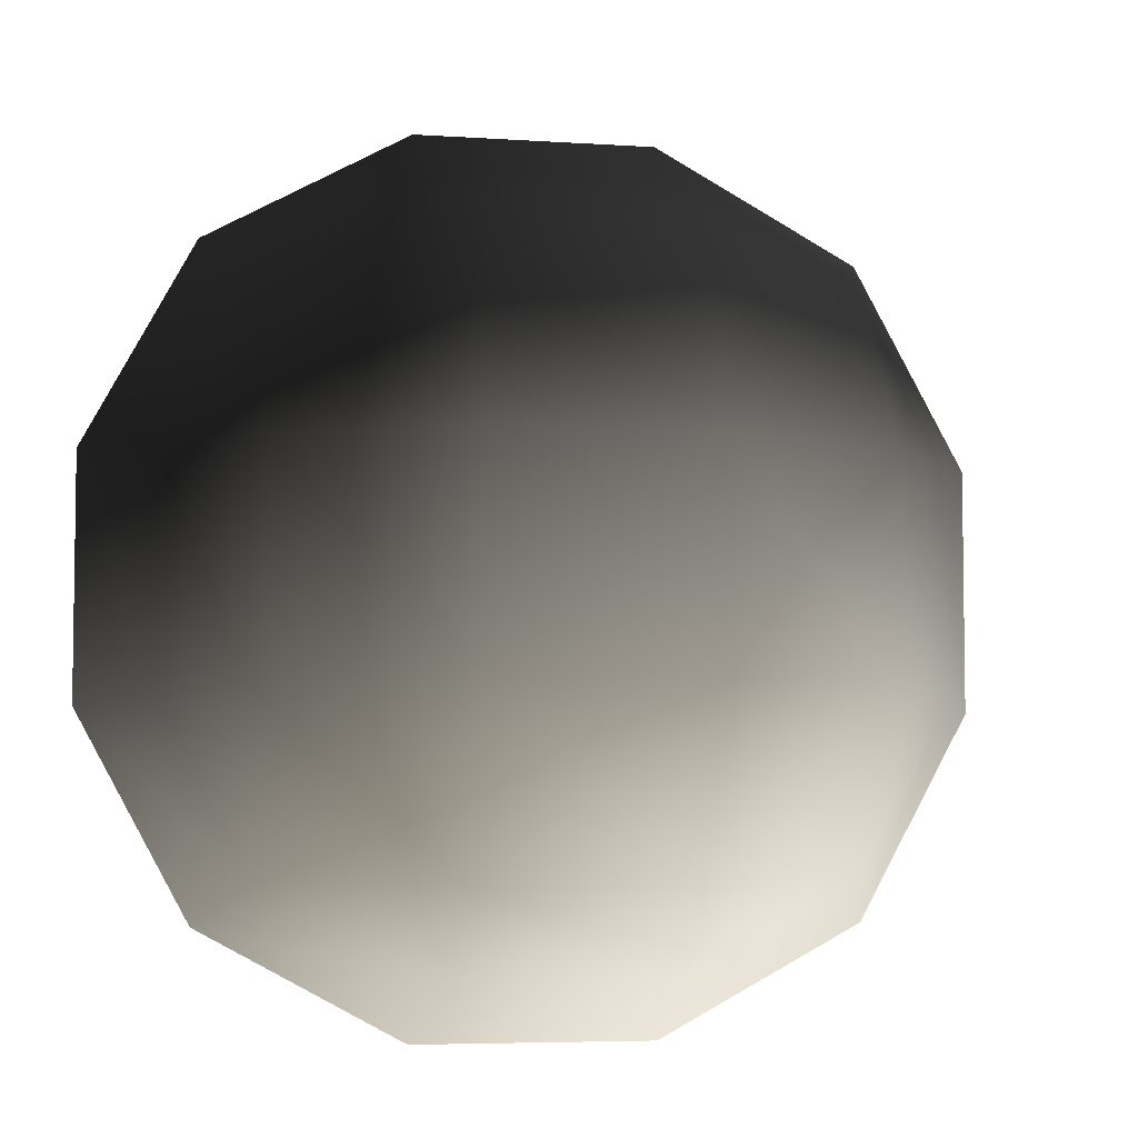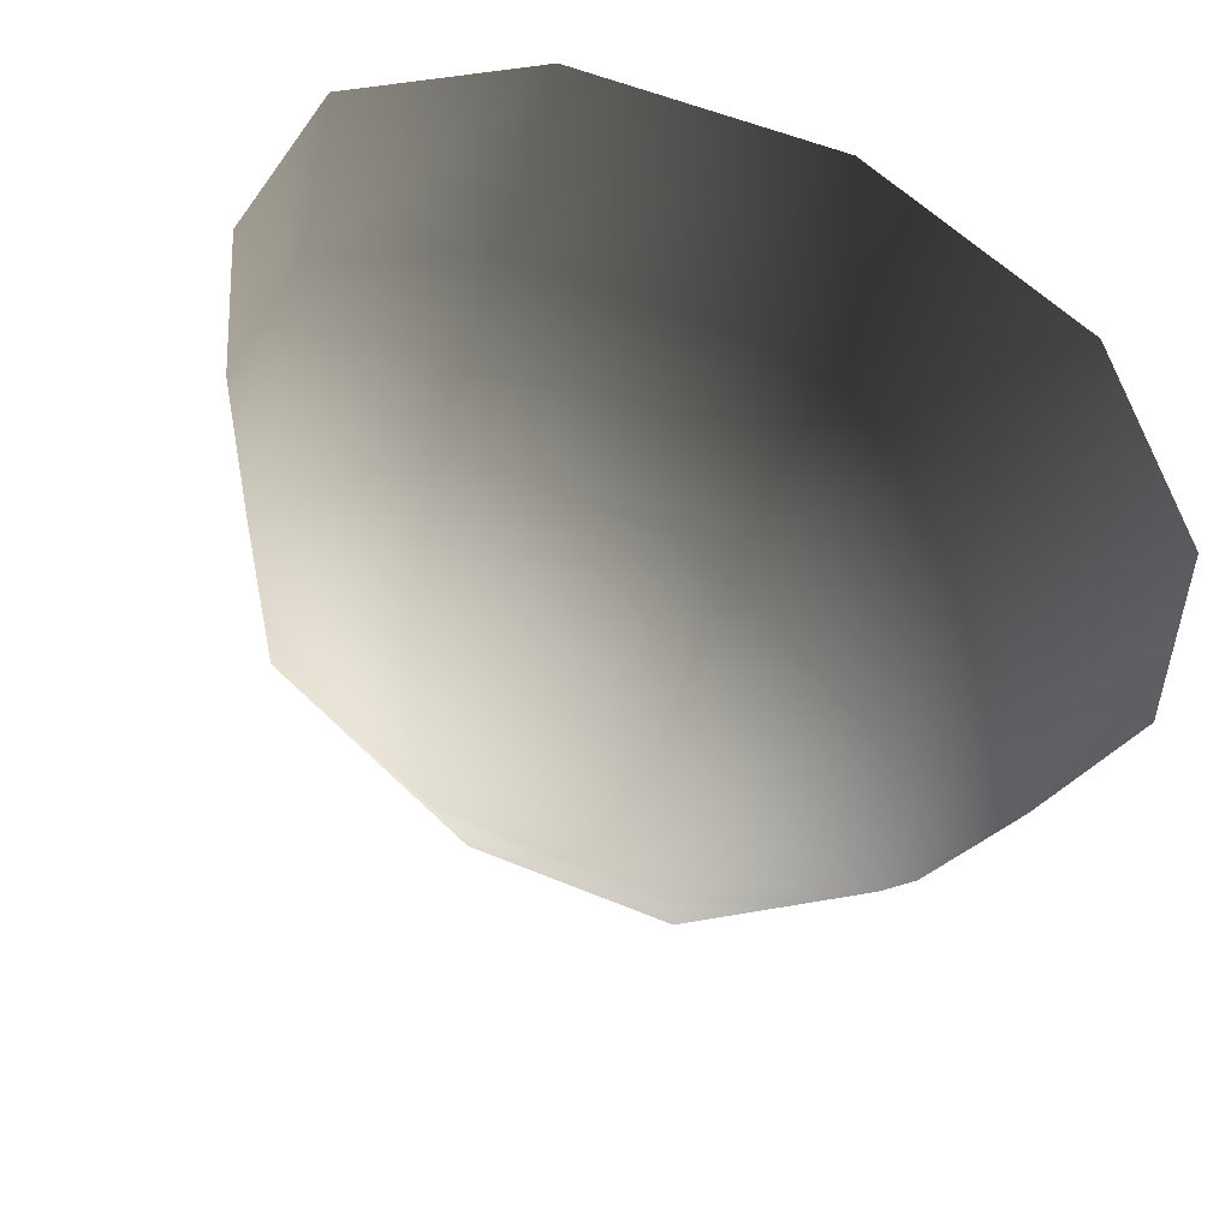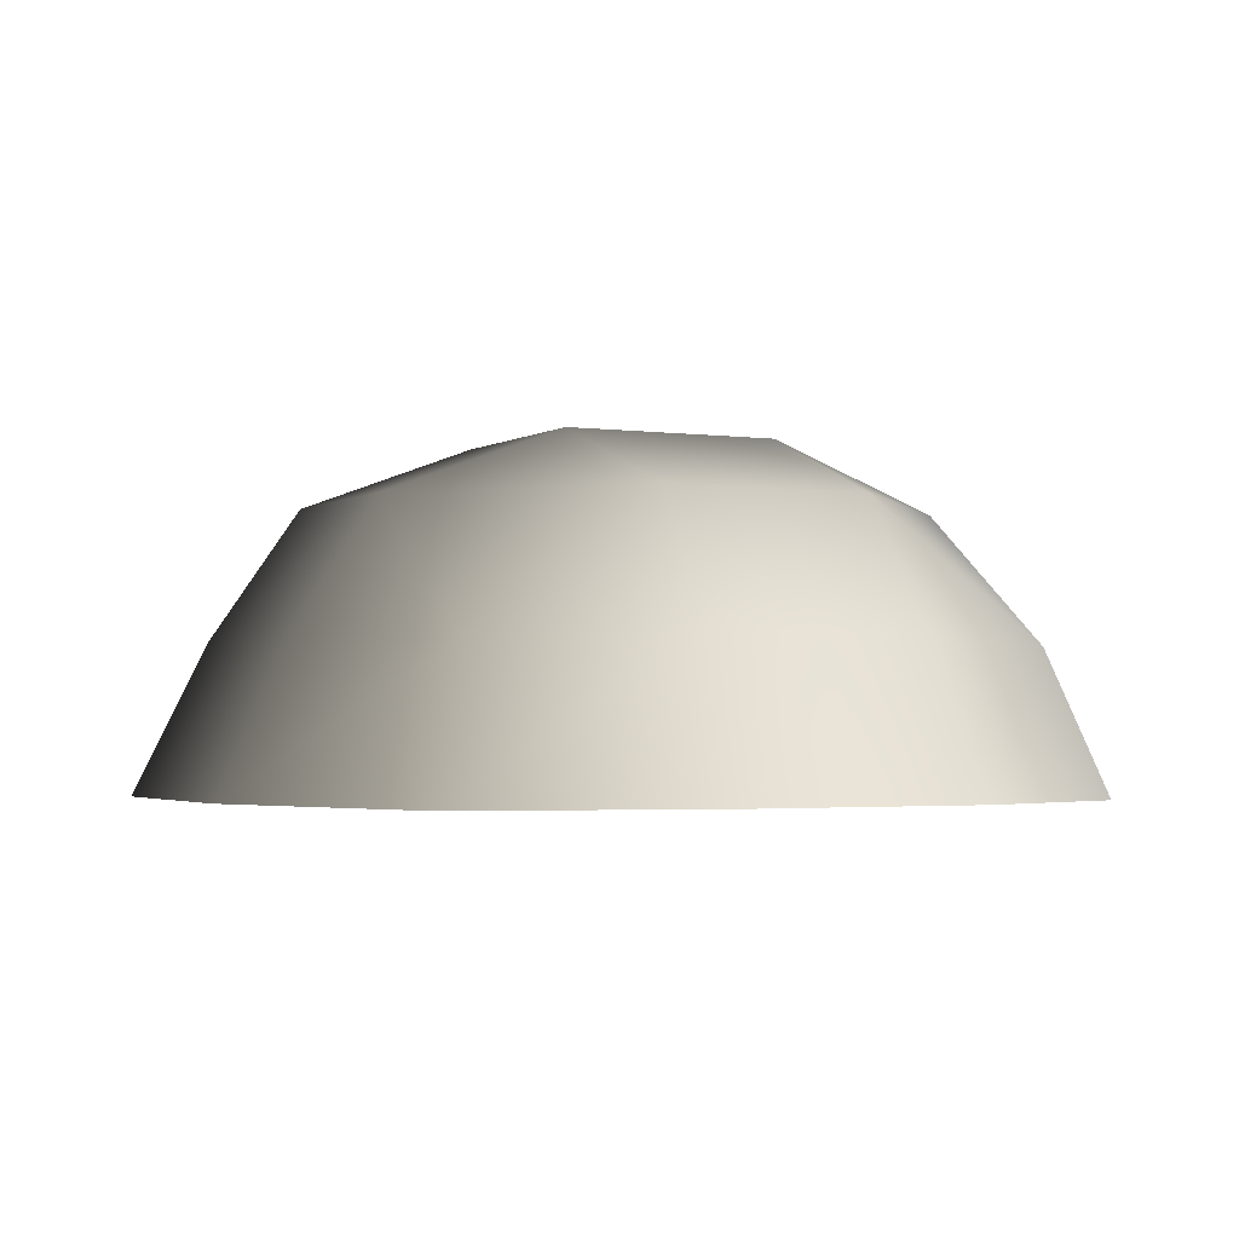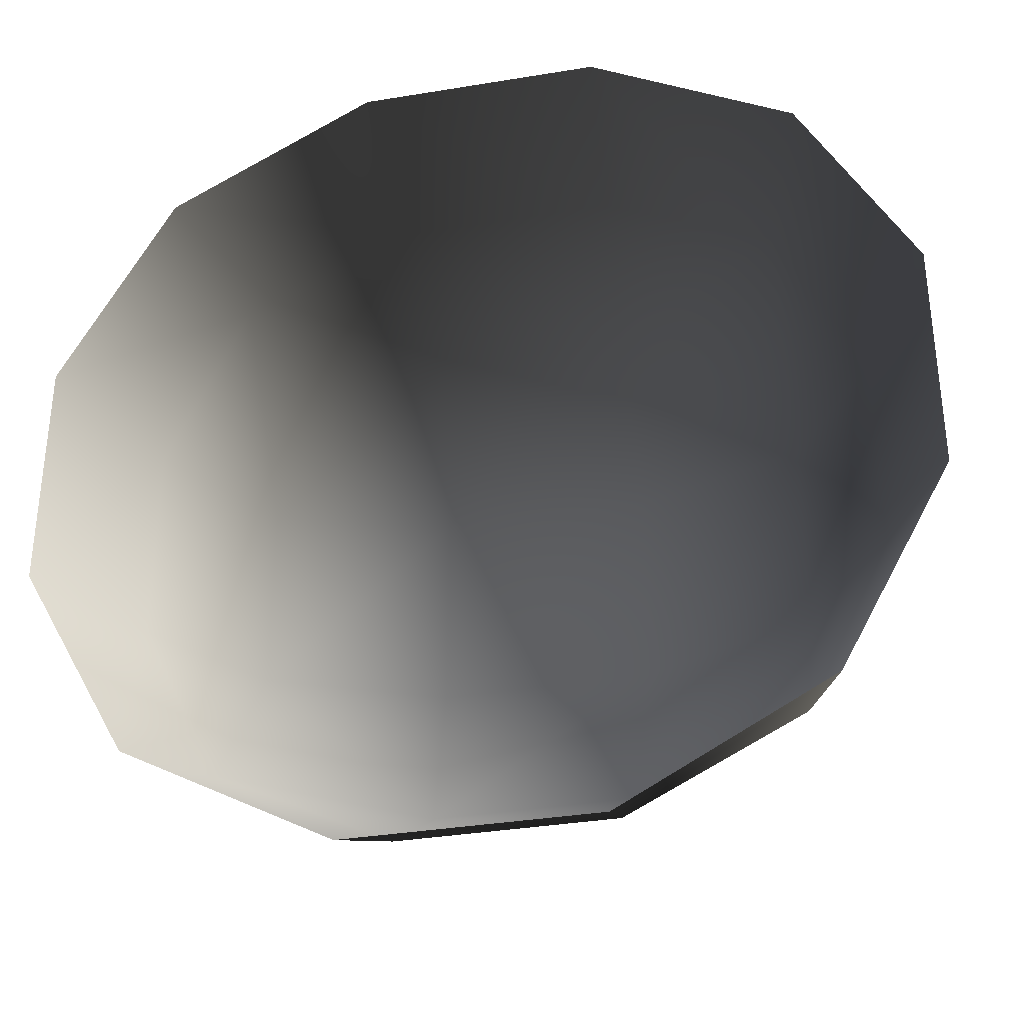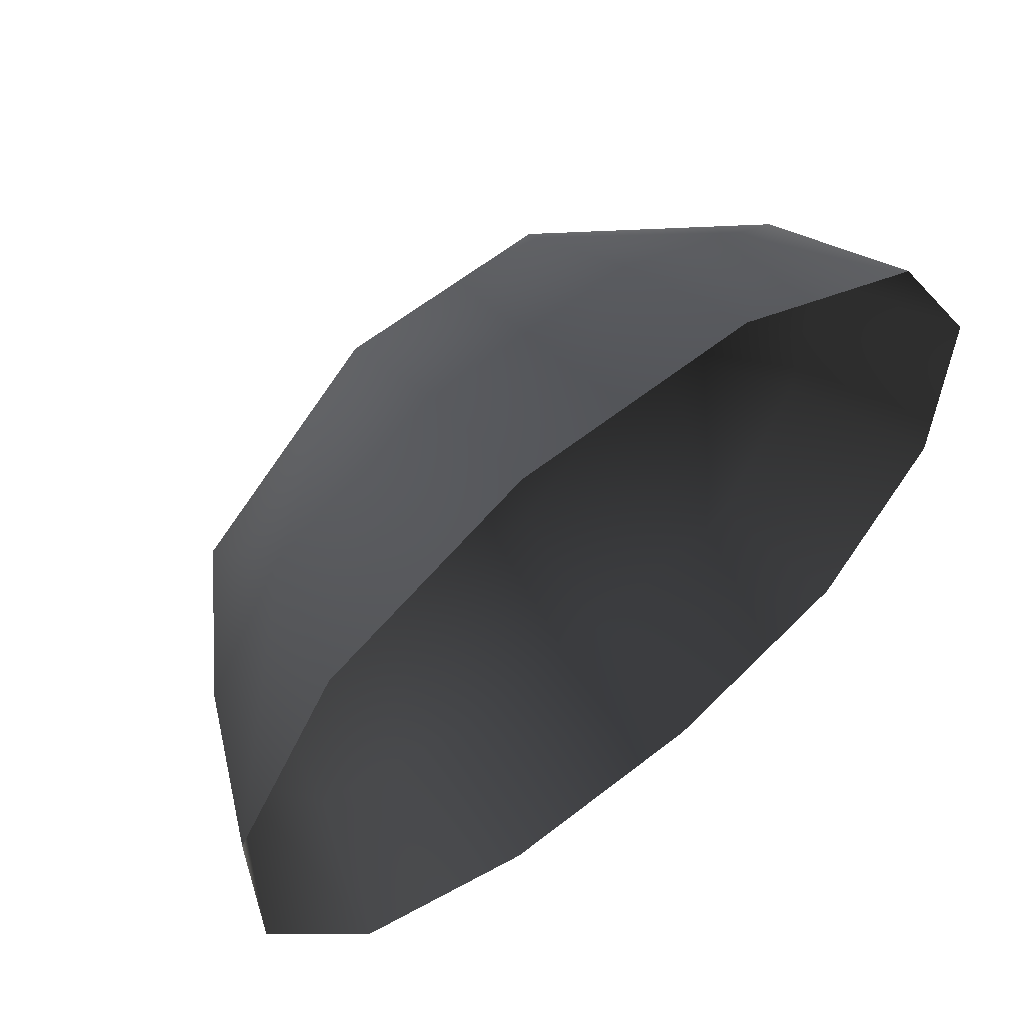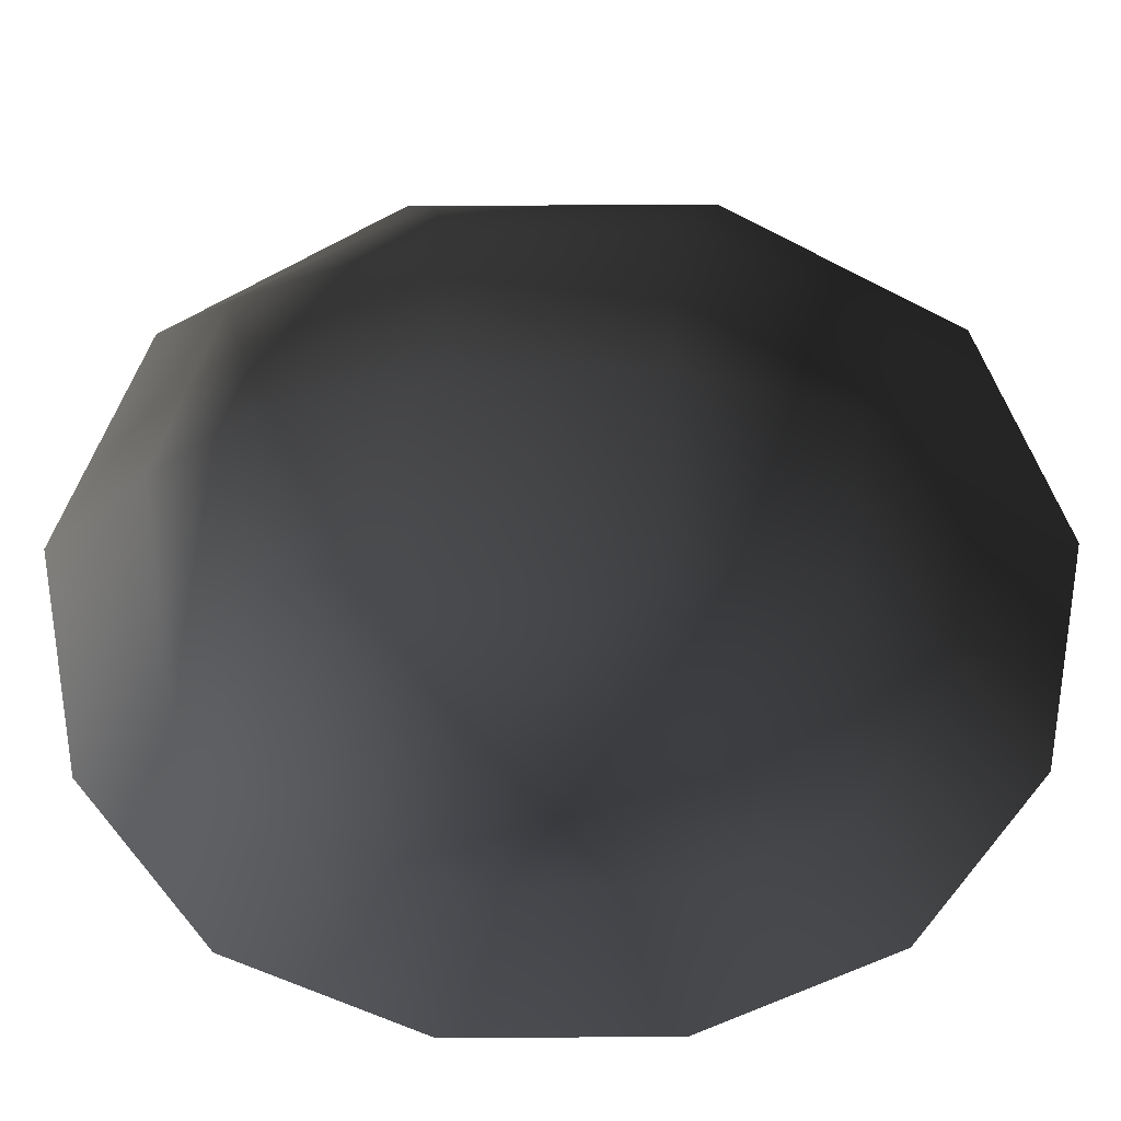
<metadata>
{"format":"obj","ext":"obj","renderer":"f3d","projection":"perspective","resolution":1024,"background":"white","views":[{"elev":-5.4,"azim":-11.8,"up":"+Y"},{"elev":53.9,"azim":23.9,"up":"+Y"},{"elev":-2.3,"azim":63.4,"up":"+Z"},{"elev":-34.7,"azim":-167.5,"up":"+Y"},{"elev":61.8,"azim":141.5,"up":"+Y"},{"elev":32.9,"azim":179.4,"up":"+Y"}]}
</metadata>
<code>
v -5.014 1.795 2.028
v -5.025 5.025 -0.3002
v -1.795 5.014 2.028
v -1.9 6.545 -0.1941
v 1.9 6.545 -0.1941
v 1.795 5.014 2.028
v 1.902 1.902 3.178
v -1.902 1.902 3.178
v 1.902 -1.902 3.178
v -1.902 -1.902 3.178
v 1.795 -5.014 2.028
v -1.795 -5.014 2.028
v 5.014 -1.795 2.028
v 5.025 -5.025 -0.3002
v 5.014 1.795 2.028
v 5.025 5.025 -0.3002
v -5.014 -1.795 2.028
v -6.545 1.9 -0.1941
v -6.545 -1.9 -0.1941
v -7.74 2.142 -2.693
v -7.74 -2.142 -2.693
v -5.025 -5.025 -0.3002
v -5.771 -5.771 -2.722
v 6.545 -1.9 -0.1941
v 6.545 1.9 -0.1941
v 7.74 -2.142 -2.693
v 7.74 2.142 -2.693
v 5.771 5.771 -2.722
v -1.9 -6.545 -0.1941
v 1.9 -6.545 -0.1941
v -2.142 -7.74 -2.693
v 2.142 -7.74 -2.693
v 5.771 -5.771 -2.722
v 2.142 7.74 -2.693
v -2.142 7.74 -2.693
v -5.771 5.771 -2.722
g Rock_single_t1(Clone)_36420_222
f 1 3 2
f 4 2 3
f 3 5 4
f 3 6 5
f 7 6 3
f 7 3 8
f 8 3 1
f 9 7 8
f 9 8 10
f 10 8 1
f 11 9 10
f 11 10 12
f 13 7 9
f 9 11 13
f 13 11 14
f 13 15 7
f 7 15 6
f 6 15 16
f 5 6 16
f 10 17 12
f 10 1 17
f 17 1 18
f 17 18 19
f 19 18 20
f 19 20 21
f 22 12 17
f 22 19 21
f 19 22 17
f 22 21 23
f 15 13 24
f 24 13 14
f 15 24 25
f 25 16 15
f 25 24 26
f 25 26 27
f 16 25 27
f 16 27 28
f 29 22 23
f 29 12 22
f 11 12 29
f 11 29 30
f 30 29 31
f 29 23 31
f 30 31 32
f 30 14 11
f 14 30 32
f 14 32 33
f 24 33 26
f 24 14 33
f 5 28 34
f 4 5 34
f 4 34 35
f 2 4 35
f 2 35 36
f 5 16 28
f 18 2 36
f 18 36 20
f 18 1 2

</code>
